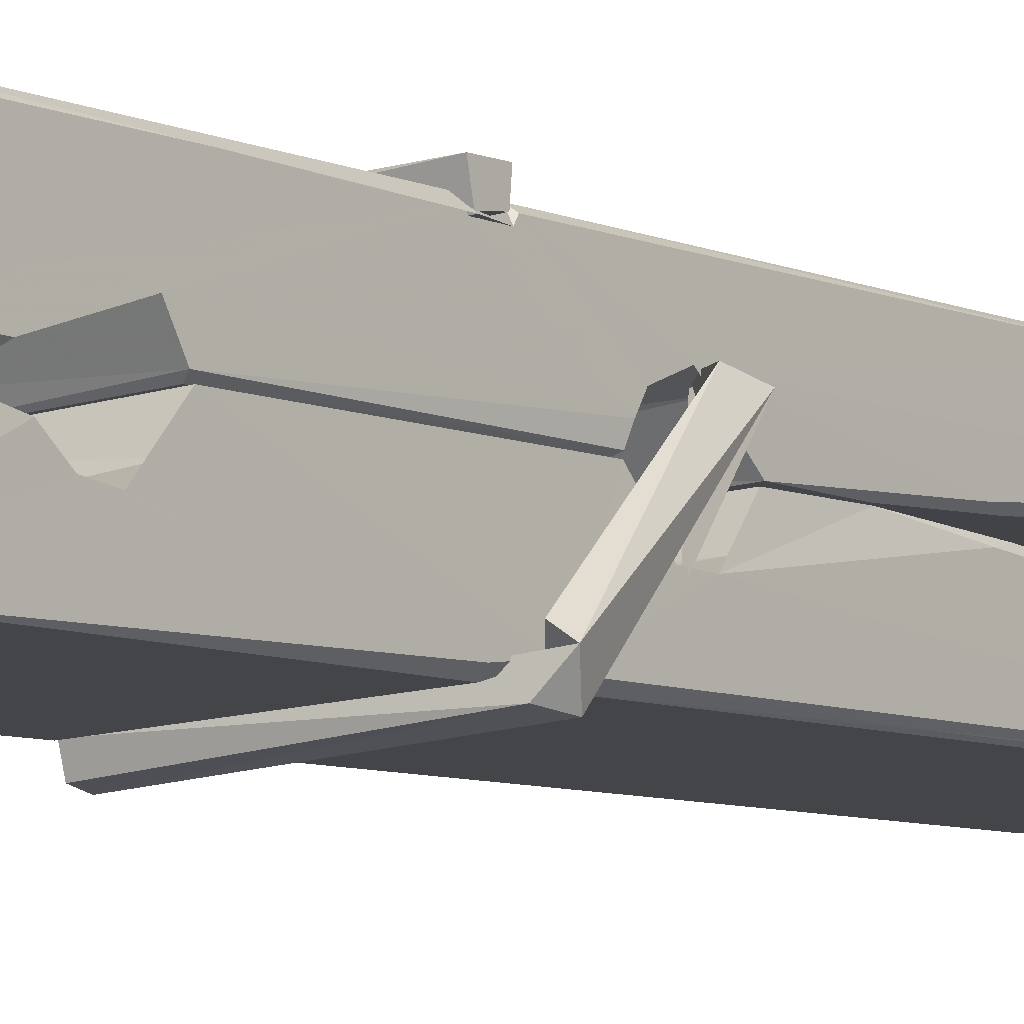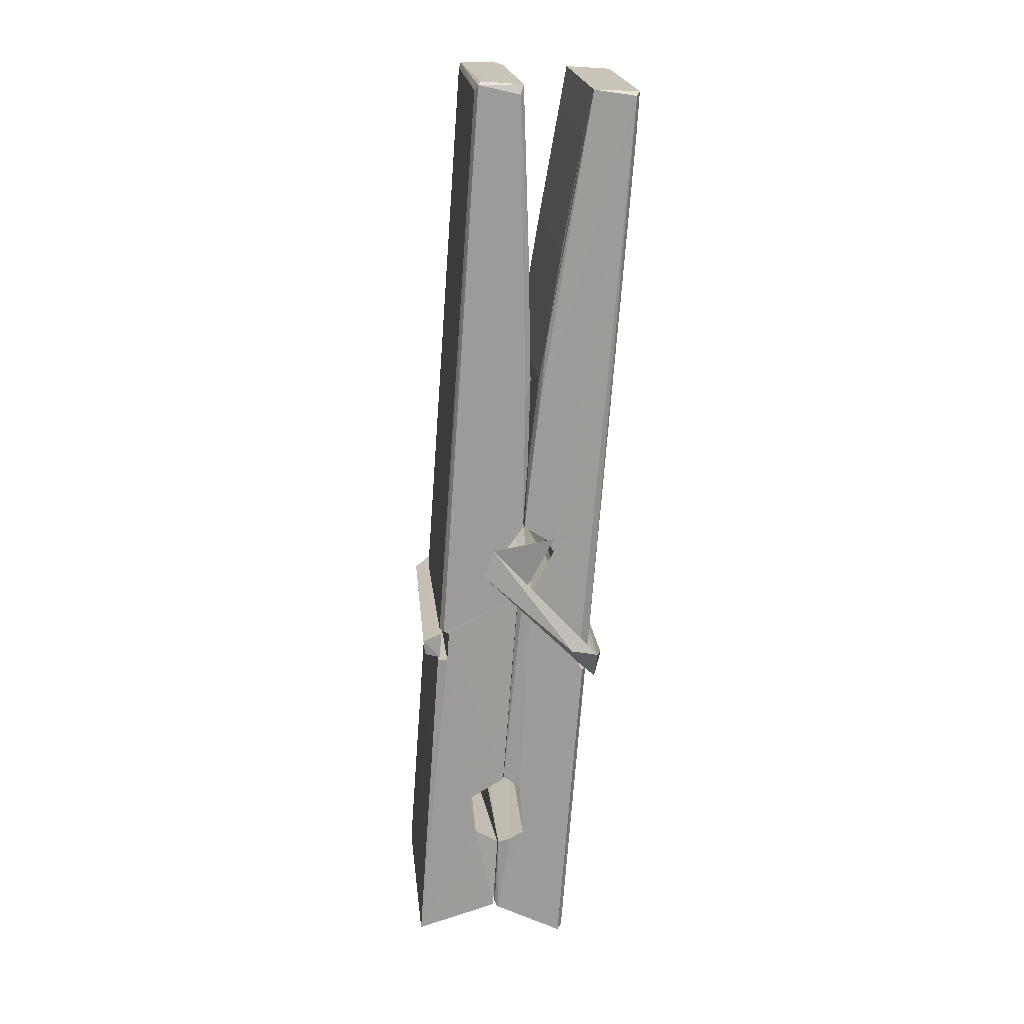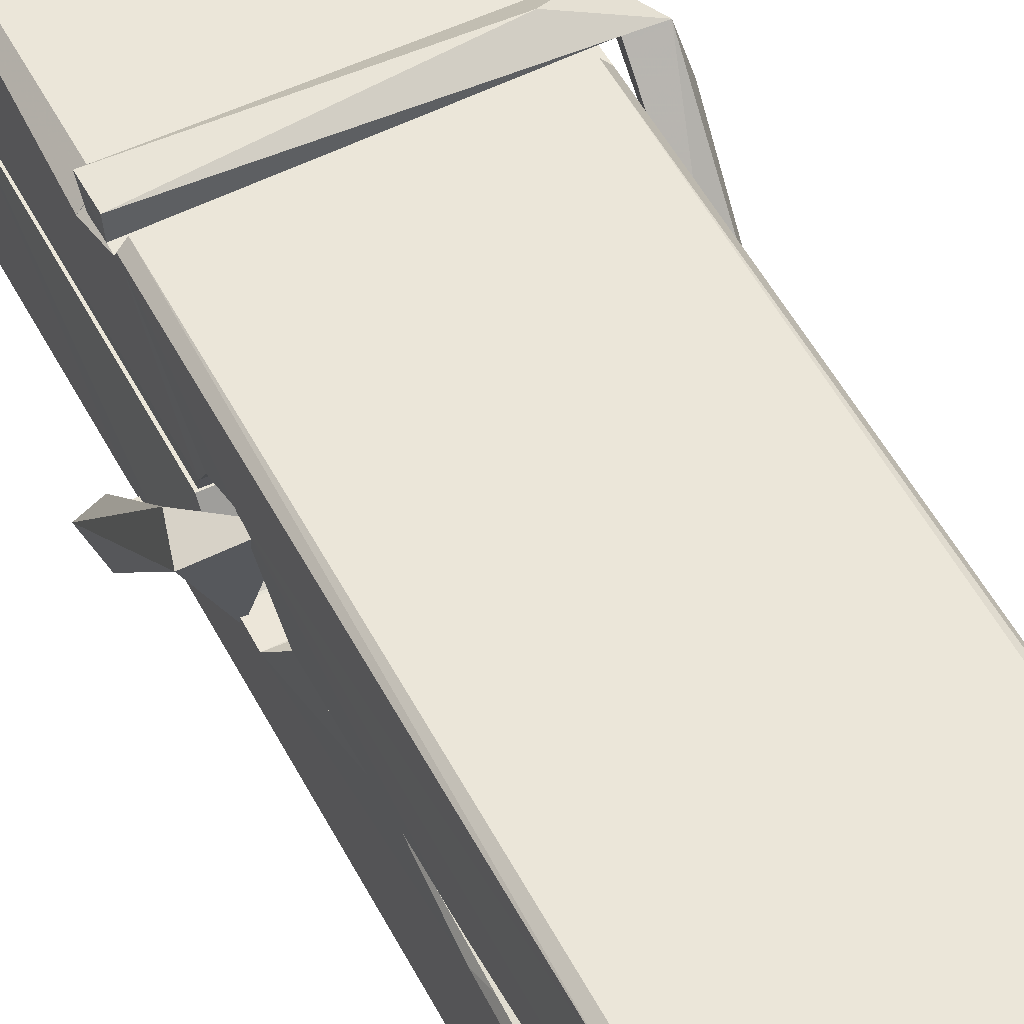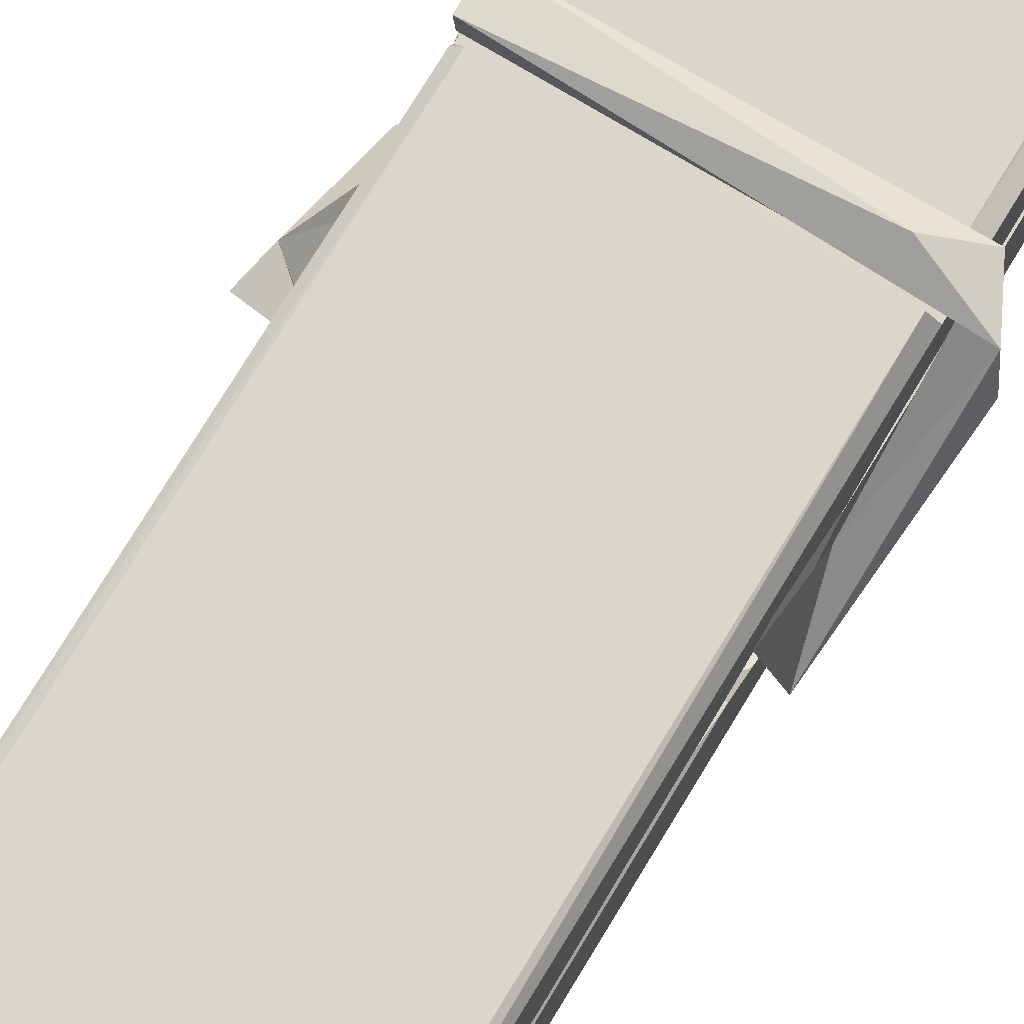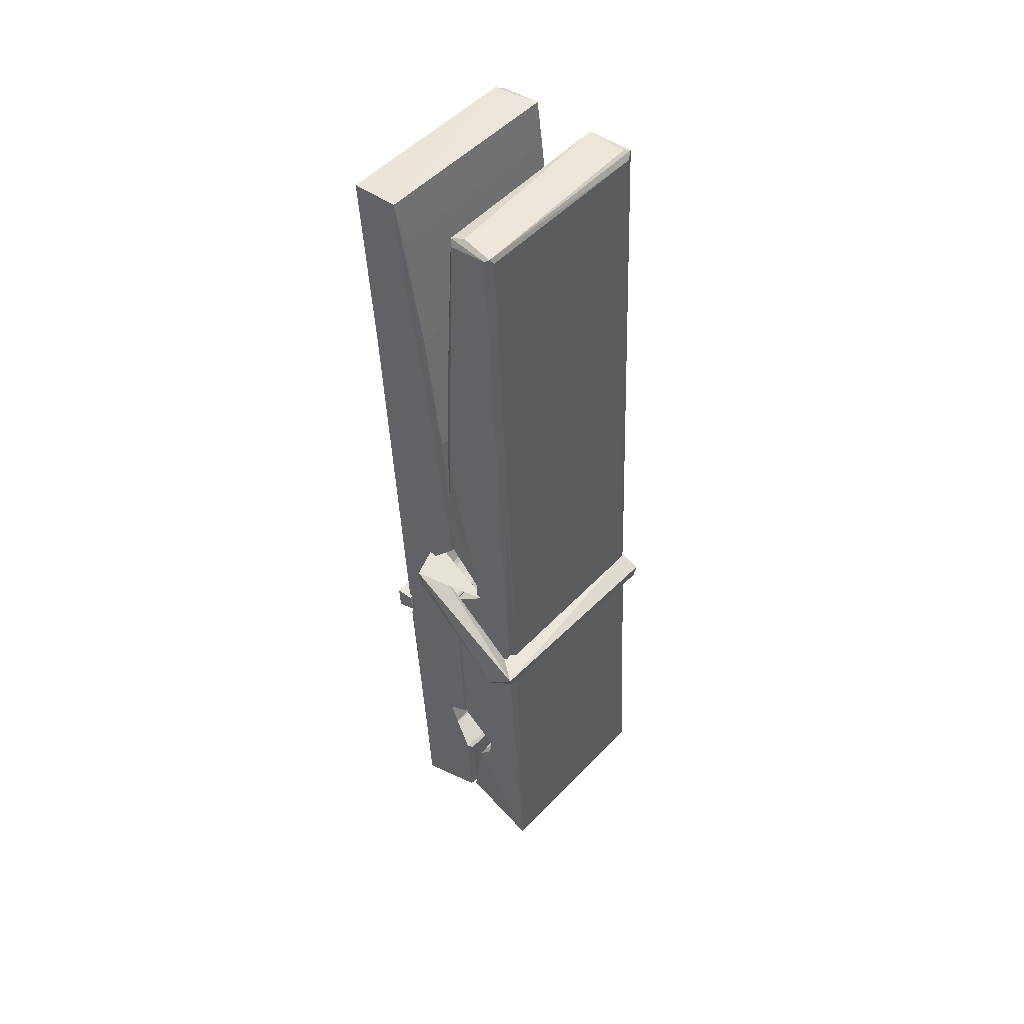
<metadata>
{"format":"obj","ext":"obj","renderer":"f3d","projection":"perspective","resolution":1024,"background":"white","views":[{"elev":-12.4,"azim":39.9,"up":"+Z"},{"elev":19.0,"azim":-95.8,"up":"+Y"},{"elev":53.9,"azim":155.4,"up":"+Z"},{"elev":77.6,"azim":-147.5,"up":"+Z"},{"elev":52.7,"azim":131.9,"up":"+Y"}]}
</metadata>
<code>
v -0.07947 -0.7919 -2.79
v 0.08408 -0.7579 -2.849
v -0.0777 -0.7596 -2.85
v -0.07386 -0.7561 -2.851
v -0.09115 -0.2131 -2.806
v -0.08958 -0.1339 -2.793
v -0.09198 -0.03681 -2.776
v -0.08684 -0.2444 -2.811
v 0.06588 -0.03588 -2.775
v -0.093 -0.0406 -2.733
v -0.09313 -0.2735 -2.812
v -0.09981 -0.001515 -2.769
v 0.0805 -0.6233 -2.84
v -0.08647 -0.5177 -2.77
v -0.08886 -0.4402 -2.817
v -0.08259 -0.6895 -2.836
v -0.08243 -0.6825 -2.824
v -0.08358 -0.6344 -2.827
v 0.08212 -0.6759 -2.821
v 0.07645 -0.6553 -2.814
v -0.07782 -0.6726 -2.817
v 0.0754 -0.4079 -2.797
v 0.07108 -0.3899 -2.802
v -0.09009 -0.3895 -2.804
v -0.08938 -0.3775 -2.824
v 0.07346 -0.3724 -2.825
v -0.08158 -0.4944 -2.765
v 0.06057 -0.03284 -2.777
v 0.06338 0.003108 -2.77
v 0.06701 -0.2404 -2.812
v 0.07576 -0.4297 -2.807
v 0.07507 -0.4397 -2.828
v 0.07596 -0.4359 -2.818
v 0.07537 -0.6205 -2.843
v 0.082 -0.7555 -2.851
v 0.07873 -0.7521 -2.852
v 0.08178 -0.5112 -2.775
v -0.07939 -0.5176 -2.766
v 0.0611 -0.03598 -2.734
v 0.06297 -0.1299 -2.794
v -0.08871 -0.4194 -2.797
v -0.08037 -0.6258 -2.842
v -0.07319 -0.6543 -2.813
v 0.08231 -0.688 -2.844
v -0.08497 -0.3187 -2.82
v 0.06926 -0.3147 -2.821
v -0.08974 -0.4011 -2.798
v -0.0995 -0.006788 -2.734
v -0.09255 -0.003656 -2.73
v 0.06488 0.0003988 -2.732
v 0.06903 -0.1593 -2.746
v 0.07769 -0.4889 -2.77
v 0.07833 -0.6909 -2.848
v 0.0853 -0.7873 -2.792
v 0.08111 -0.7863 -2.787
v -0.07417 -0.7898 -2.786
v -0.08069 -0.7624 -2.847
v 0.07128 -0.2543 -2.811
v 0.08111 -0.6347 -2.822
v -0.08396 -0.4455 -2.829
v 0.07082 -0.4417 -2.83
v 0.07772 -0.4913 -2.774
v -0.08862 -0.4461 -2.825
v 0.07836 -0.5147 -2.772
v 0.07316 -0.5137 -2.768
v -0.07747 -0.6949 -2.846
v -0.08719 -0.4956 -2.773
v -0.08656 -0.5156 -2.774
v 0.07304 -0.4903 -2.766
v -0.09683 0.002947 -2.826
v 0.08103 -0.7563 -2.853
v -0.09024 -0.244 -2.819
v -0.09328 -0.1326 -2.821
v 0.06454 -0.0003472 -2.83
v 0.06415 0.005203 -2.862
v 0.07116 -0.2532 -2.825
v 0.06885 -0.2398 -2.821
v 0.06592 -0.1278 -2.823
v -0.09366 -0.2575 -2.823
v -0.08408 -0.6258 -2.842
v 0.08055 -0.6214 -2.844
v 0.08203 -0.6804 -2.863
v -0.08396 -0.6442 -2.874
v -0.08467 -0.5029 -2.901
v 0.08016 -0.6307 -2.864
v -0.0861 -0.4085 -2.857
v 0.07133 -0.3834 -2.848
v -0.08331 -0.3851 -2.844
v 0.07469 -0.3961 -2.856
v -0.09051 -0.3775 -2.825
v -0.08936 -0.4258 -2.854
v 0.07538 -0.4282 -2.85
v 0.07516 -0.4163 -2.857
v 0.07155 -0.3723 -2.826
v -0.08847 -0.4453 -2.83
v -0.09481 -0.001468 -2.866
v 0.06522 -0.2399 -2.82
v 0.08132 -0.6645 -2.875
v 0.07134 -0.4988 -2.902
v 0.06842 -0.2882 -2.886
v 0.05858 0.002551 -2.867
v 0.05834 0.008107 -2.837
v 0.06176 0.004717 -2.827
v 0.06229 -0.1279 -2.822
v -0.09006 -0.397 -2.854
v 0.08085 -0.6468 -2.876
v -0.08288 -0.6791 -2.868
v -0.08074 -0.7597 -2.852
v -0.08848 -0.3186 -2.821
v 0.0702 -0.3146 -2.822
v 0.07042 -0.4697 -2.9
v -0.1007 0.003205 -2.863
v -0.09495 0.005378 -2.86
v 0.06174 0.007181 -2.865
v 0.07622 -0.469 -2.896
v 0.07694 -0.501 -2.898
v 0.08373 -0.7743 -2.922
v -0.07461 -0.7813 -2.913
v -0.08783 -0.5017 -2.893
v -0.1003 -0.00485 -2.829
v 0.08126 -0.7786 -2.918
v -0.08259 -0.4737 -2.899
v -0.0885 -0.4737 -2.896
v 0.07571 -0.4408 -2.831
v -0.0885 -0.4763 -2.891
v -0.07752 -0.6942 -2.847
v -0.08066 -0.7806 -2.921
v 0.07632 -0.4721 -2.892
v 0.07123 -0.4975 -2.894
v -0.08706 -0.4762 -2.898
v 0.07767 -0.4779 -2.892
v 0.08537 -0.4938 -2.909
v -0.08703 -0.4992 -2.9
v 0.09983 -0.49 -2.894
v -0.08655 -0.4961 -2.912
v -0.08823 -0.483 -2.914
v 0.08038 -0.5144 -2.758
v 0.07891 -0.5094 -2.774
v 0.07886 -0.4089 -2.814
v -0.1061 -0.4949 -2.759
v 0.07354 -0.4123 -2.864
v 0.06352 -0.3949 -2.796
v -0.08239 -0.4429 -2.842
v -0.09036 -0.3892 -2.797
v -0.1031 -0.394 -2.852
v -0.1025 -0.4182 -2.86
v -0.1116 -0.4883 -2.783
v -0.09153 -0.434 -2.822
v -0.06743 -0.5086 -2.751
v -0.09139 -0.5215 -2.76
v -0.09345 -0.5085 -2.774
v 0.07871 -0.4942 -2.771
v -0.09047 -0.4975 -2.762
v 0.07968 -0.4941 -2.757
v 0.09807 -0.3997 -2.806
v 0.09355 -0.4194 -2.801
v 0.08783 -0.4901 -2.885
v 0.09156 -0.4789 -2.911
f 49 29 12
f 8 5 6
f 5 7 6
f 7 40 6
f 40 8 6
f 58 30 29
f 58 29 9
f 12 5 11
f 18 15 42
f 15 63 42
f 20 59 19
f 38 14 1
f 18 43 17
f 18 59 43
f 17 43 21
f 22 23 26
f 41 31 15
f 15 32 60
f 7 5 12
f 50 9 29
f 48 10 49
f 28 12 29
f 28 29 40
f 29 30 40
f 23 24 26
f 22 47 23
f 47 24 23
f 41 22 31
f 18 13 59
f 43 59 20
f 19 17 21
f 21 20 19
f 44 16 19
f 16 17 19
f 54 57 2
f 69 52 51
f 39 51 50
f 28 7 12
f 30 8 40
f 40 7 28
f 25 45 26
f 25 26 24
f 47 22 41
f 31 33 15
f 33 32 15
f 34 13 42
f 42 13 18
f 43 20 21
f 36 35 3
f 36 3 4
f 57 3 2
f 3 35 2
f 10 39 50
f 10 50 49
f 25 11 45
f 11 5 8
f 11 8 45
f 45 8 30
f 26 45 46
f 45 30 46
f 58 22 26
f 26 46 58
f 46 30 58
f 51 39 69
f 39 10 69
f 25 24 11
f 47 67 48
f 67 27 48
f 48 27 10
f 51 9 50
f 22 9 51
f 52 22 51
f 64 37 55
f 55 56 54
f 54 56 1
f 4 3 66
f 36 4 66
f 36 66 53
f 35 36 53
f 35 53 2
f 56 55 38
f 66 3 57
f 1 18 17
f 14 18 1
f 15 18 14
f 47 11 24
f 11 47 48
f 12 11 48
f 49 12 48
f 29 49 50
f 9 22 58
f 31 22 52
f 31 52 33
f 64 19 59
f 19 64 44
f 2 44 64
f 2 64 54
f 57 54 1
f 32 61 60
f 33 13 32
f 62 33 52
f 47 41 15
f 15 60 63
f 60 61 42
f 34 42 61
f 32 13 34
f 32 34 61
f 33 59 13
f 64 59 33
f 38 55 65
f 55 37 65
f 14 68 15
f 60 42 63
f 66 16 44
f 66 44 53
f 2 53 44
f 55 54 64
f 38 1 56
f 17 57 1
f 57 17 16
f 66 57 16
f 15 68 67
f 62 37 64
f 68 37 62
f 68 62 67
f 64 33 62
f 52 69 62
f 67 62 69
f 67 69 27
f 47 15 67
f 69 10 27
f 37 38 65
f 38 37 68
f 68 14 38
f 82 117 71
f 75 76 74
f 76 77 78
f 76 78 74
f 78 103 74
f 73 72 79
f 73 79 120
f 83 85 106
f 83 80 85
f 83 106 98
f 83 98 107
f 106 116 98
f 105 86 91
f 87 94 89
f 112 123 122
f 123 90 105
f 90 88 105
f 70 73 120
f 103 78 104
f 78 77 97
f 78 97 104
f 88 94 87
f 89 86 105
f 105 87 89
f 93 86 89
f 117 116 99
f 115 100 111
f 96 111 101
f 111 100 101
f 100 114 101
f 72 73 104
f 73 70 103
f 73 103 104
f 104 97 72
f 90 109 94
f 94 88 90
f 105 88 87
f 92 91 93
f 91 86 93
f 95 91 92
f 92 124 95
f 95 81 80
f 80 81 85
f 98 82 107
f 107 82 126
f 108 71 118
f 127 121 117
f 114 112 96
f 114 96 101
f 102 103 70
f 72 97 110
f 72 110 109
f 110 94 109
f 97 77 110
f 89 94 110
f 89 110 76
f 110 77 76
f 122 111 96
f 96 112 122
f 79 72 109
f 109 90 79
f 127 84 119
f 113 112 114
f 114 102 113
f 75 102 114
f 75 114 100
f 75 100 115
f 121 127 118
f 126 71 108
f 84 127 117
f 99 84 117
f 127 83 107
f 127 119 83
f 95 123 91
f 91 123 105
f 90 123 112
f 90 112 79
f 112 120 79
f 112 70 120
f 70 112 113
f 70 113 102
f 102 75 103
f 103 75 74
f 76 75 89
f 75 115 89
f 115 93 89
f 81 128 116
f 106 85 81
f 106 81 116
f 98 116 117
f 98 117 82
f 121 71 117
f 71 121 118
f 127 108 118
f 92 93 124
f 93 115 124
f 123 95 125
f 81 95 124
f 128 81 124
f 124 115 128
f 128 115 111
f 111 122 125
f 111 125 128
f 122 123 125
f 80 83 119
f 71 126 82
f 127 107 108
f 107 126 108
f 119 129 128
f 128 125 119
f 80 125 95
f 125 80 119
f 99 116 128
f 99 128 129
f 99 129 119
f 119 84 99
f 131 158 130
f 132 136 158
f 132 134 133
f 130 136 133
f 132 133 135
f 136 132 135
f 130 158 136
f 149 137 154
f 154 152 153
f 155 134 158
f 158 131 139
f 151 148 153
f 147 146 151
f 155 142 156
f 156 142 139
f 155 139 142
f 142 155 141
f 141 155 142
f 145 144 143
f 145 143 144
f 148 145 144
f 144 145 148
f 146 145 148
f 147 145 146
f 146 148 151
f 147 140 145
f 156 139 131
f 134 155 156
f 155 158 139
f 145 140 148
f 147 150 140
f 150 147 151
f 150 149 140
f 140 153 148
f 153 140 154
f 154 140 149
f 151 138 150
f 153 152 151
f 138 152 137
f 137 152 154
f 150 137 149
f 137 150 138
f 138 151 152
f 157 134 156
f 157 156 131
f 157 131 134
f 132 158 134
f 134 131 133
f 131 130 133
f 133 136 135
f 49 29 12
f 8 5 6
f 5 7 6
f 7 40 6
f 40 8 6
f 58 30 29
f 58 29 9
f 12 5 11
f 18 15 42
f 15 63 42
f 20 59 19
f 38 14 1
f 18 43 17
f 18 59 43
f 17 43 21
f 22 23 26
f 41 31 15
f 15 32 60
f 7 5 12
f 50 9 29
f 48 10 49
f 28 12 29
f 28 29 40
f 29 30 40
f 23 24 26
f 22 47 23
f 47 24 23
f 41 22 31
f 18 13 59
f 43 59 20
f 19 17 21
f 21 20 19
f 44 16 19
f 16 17 19
f 54 57 2
f 69 52 51
f 39 51 50
f 28 7 12
f 30 8 40
f 40 7 28
f 25 45 26
f 25 26 24
f 47 22 41
f 31 33 15
f 33 32 15
f 34 13 42
f 42 13 18
f 43 20 21
f 36 35 3
f 36 3 4
f 57 3 2
f 3 35 2
f 10 39 50
f 10 50 49
f 25 11 45
f 11 5 8
f 11 8 45
f 45 8 30
f 26 45 46
f 45 30 46
f 58 22 26
f 26 46 58
f 46 30 58
f 51 39 69
f 39 10 69
f 25 24 11
f 47 67 48
f 67 27 48
f 48 27 10
f 51 9 50
f 22 9 51
f 52 22 51
f 64 37 55
f 55 56 54
f 54 56 1
f 4 3 66
f 36 4 66
f 36 66 53
f 35 36 53
f 35 53 2
f 56 55 38
f 66 3 57
f 1 18 17
f 14 18 1
f 15 18 14
f 47 11 24
f 11 47 48
f 12 11 48
f 49 12 48
f 29 49 50
f 9 22 58
f 31 22 52
f 31 52 33
f 64 19 59
f 19 64 44
f 2 44 64
f 2 64 54
f 57 54 1
f 32 61 60
f 33 13 32
f 62 33 52
f 47 41 15
f 15 60 63
f 60 61 42
f 34 42 61
f 32 13 34
f 32 34 61
f 33 59 13
f 64 59 33
f 38 55 65
f 55 37 65
f 14 68 15
f 60 42 63
f 66 16 44
f 66 44 53
f 2 53 44
f 55 54 64
f 38 1 56
f 17 57 1
f 57 17 16
f 66 57 16
f 15 68 67
f 62 37 64
f 68 37 62
f 68 62 67
f 64 33 62
f 52 69 62
f 67 62 69
f 67 69 27
f 47 15 67
f 69 10 27
f 37 38 65
f 38 37 68
f 68 14 38
f 82 117 71
f 75 76 74
f 76 77 78
f 76 78 74
f 78 103 74
f 73 72 79
f 73 79 120
f 83 85 106
f 83 80 85
f 83 106 98
f 83 98 107
f 106 116 98
f 105 86 91
f 87 94 89
f 112 123 122
f 123 90 105
f 90 88 105
f 70 73 120
f 103 78 104
f 78 77 97
f 78 97 104
f 88 94 87
f 89 86 105
f 105 87 89
f 93 86 89
f 117 116 99
f 115 100 111
f 96 111 101
f 111 100 101
f 100 114 101
f 72 73 104
f 73 70 103
f 73 103 104
f 104 97 72
f 90 109 94
f 94 88 90
f 105 88 87
f 92 91 93
f 91 86 93
f 95 91 92
f 92 124 95
f 95 81 80
f 80 81 85
f 98 82 107
f 107 82 126
f 108 71 118
f 127 121 117
f 114 112 96
f 114 96 101
f 102 103 70
f 72 97 110
f 72 110 109
f 110 94 109
f 97 77 110
f 89 94 110
f 89 110 76
f 110 77 76
f 122 111 96
f 96 112 122
f 79 72 109
f 109 90 79
f 127 84 119
f 113 112 114
f 114 102 113
f 75 102 114
f 75 114 100
f 75 100 115
f 121 127 118
f 126 71 108
f 84 127 117
f 99 84 117
f 127 83 107
f 127 119 83
f 95 123 91
f 91 123 105
f 90 123 112
f 90 112 79
f 112 120 79
f 112 70 120
f 70 112 113
f 70 113 102
f 102 75 103
f 103 75 74
f 76 75 89
f 75 115 89
f 115 93 89
f 81 128 116
f 106 85 81
f 106 81 116
f 98 116 117
f 98 117 82
f 121 71 117
f 71 121 118
f 127 108 118
f 92 93 124
f 93 115 124
f 123 95 125
f 81 95 124
f 128 81 124
f 124 115 128
f 128 115 111
f 111 122 125
f 111 125 128
f 122 123 125
f 80 83 119
f 71 126 82
f 127 107 108
f 107 126 108
f 119 129 128
f 128 125 119
f 80 125 95
f 125 80 119
f 99 116 128
f 99 128 129
f 99 129 119
f 119 84 99
f 131 158 130
f 132 136 158
f 132 134 133
f 130 136 133
f 132 133 135
f 136 132 135
f 130 158 136
f 149 137 154
f 154 152 153
f 155 134 158
f 158 131 139
f 151 148 153
f 147 146 151
f 155 142 156
f 156 142 139
f 155 139 142
f 142 155 141
f 141 155 142
f 145 144 143
f 145 143 144
f 148 145 144
f 144 145 148
f 146 145 148
f 147 145 146
f 146 148 151
f 147 140 145
f 156 139 131
f 134 155 156
f 155 158 139
f 145 140 148
f 147 150 140
f 150 147 151
f 150 149 140
f 140 153 148
f 153 140 154
f 154 140 149
f 151 138 150
f 153 152 151
f 138 152 137
f 137 152 154
f 150 137 149
f 137 150 138
f 138 151 152
f 157 134 156
f 157 156 131
f 157 131 134
f 132 158 134
f 134 131 133
f 131 130 133
f 133 136 135

</code>
